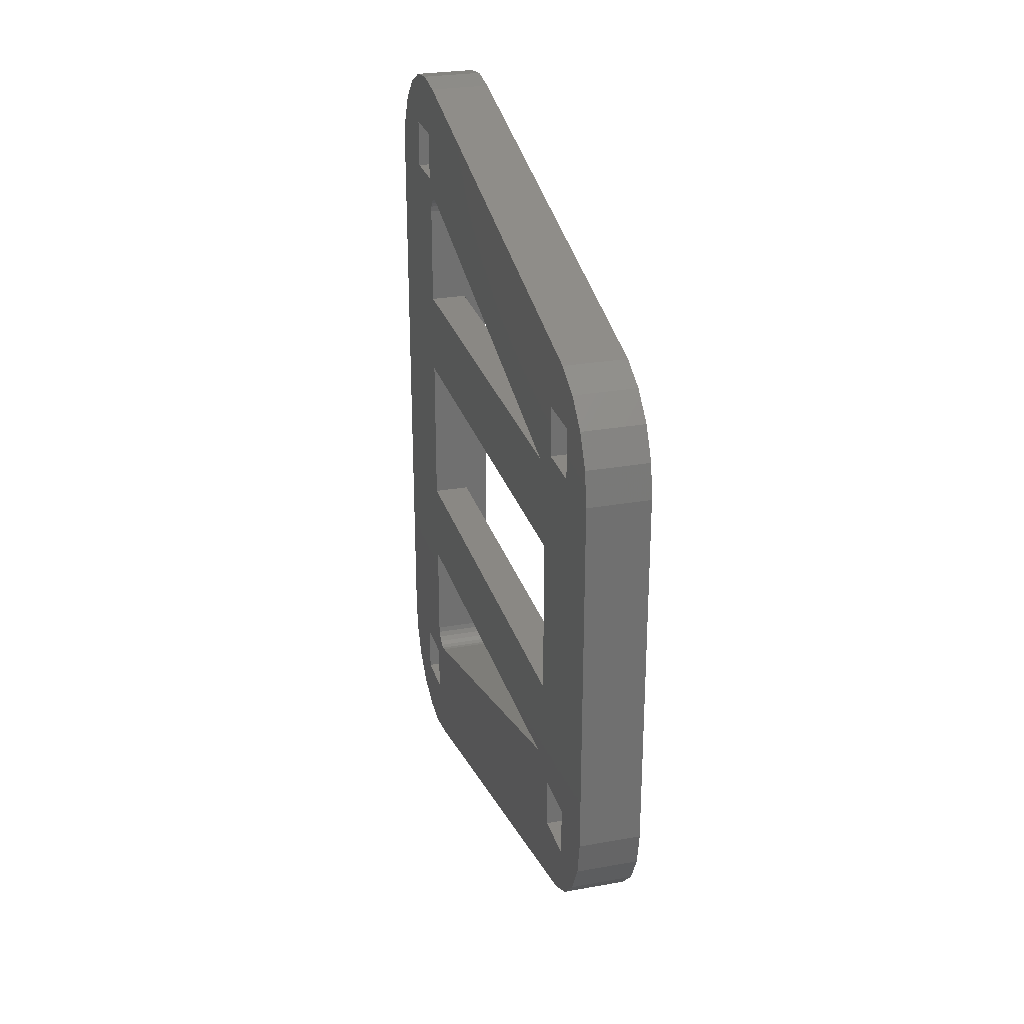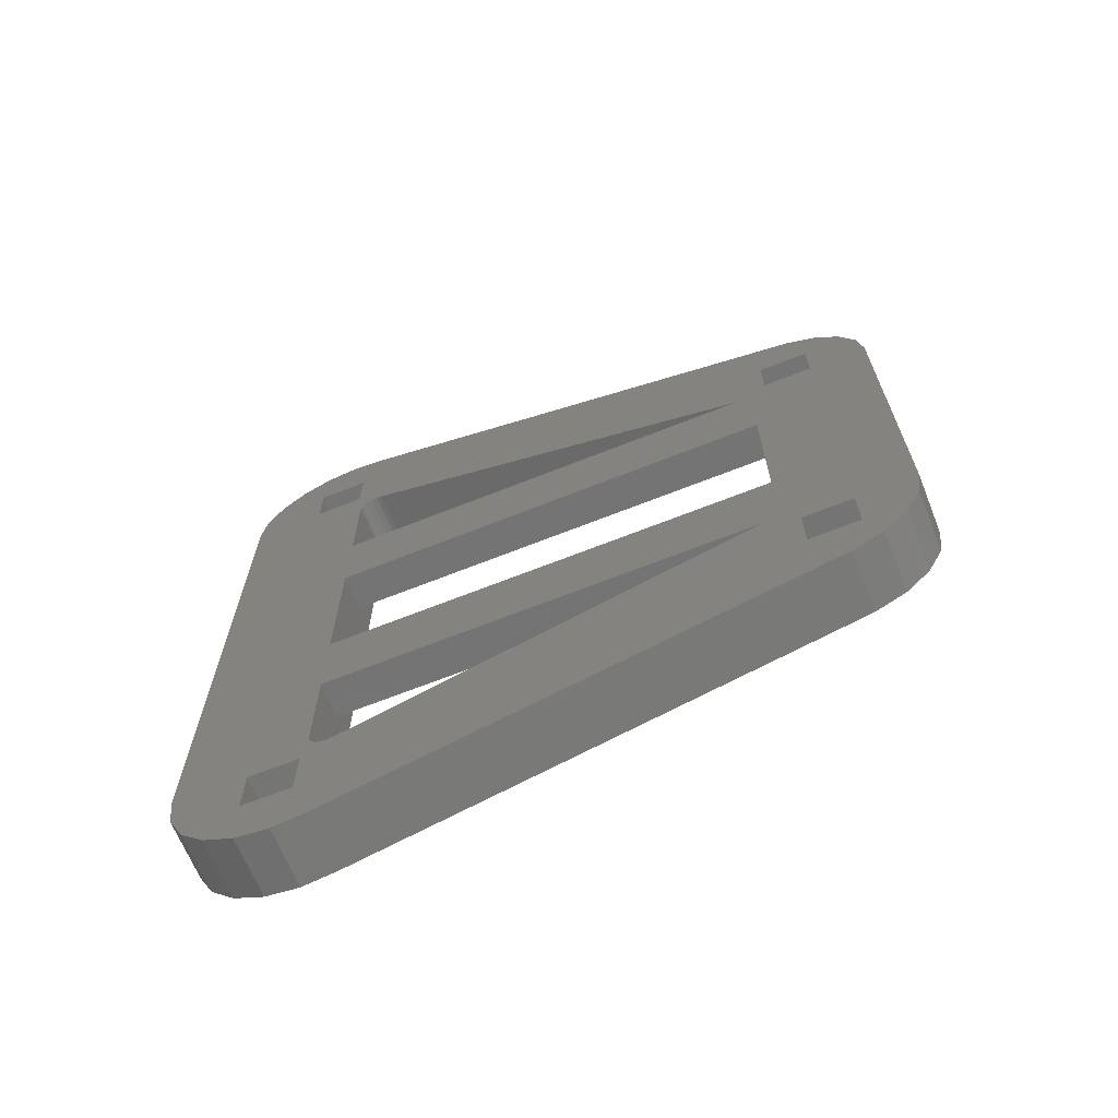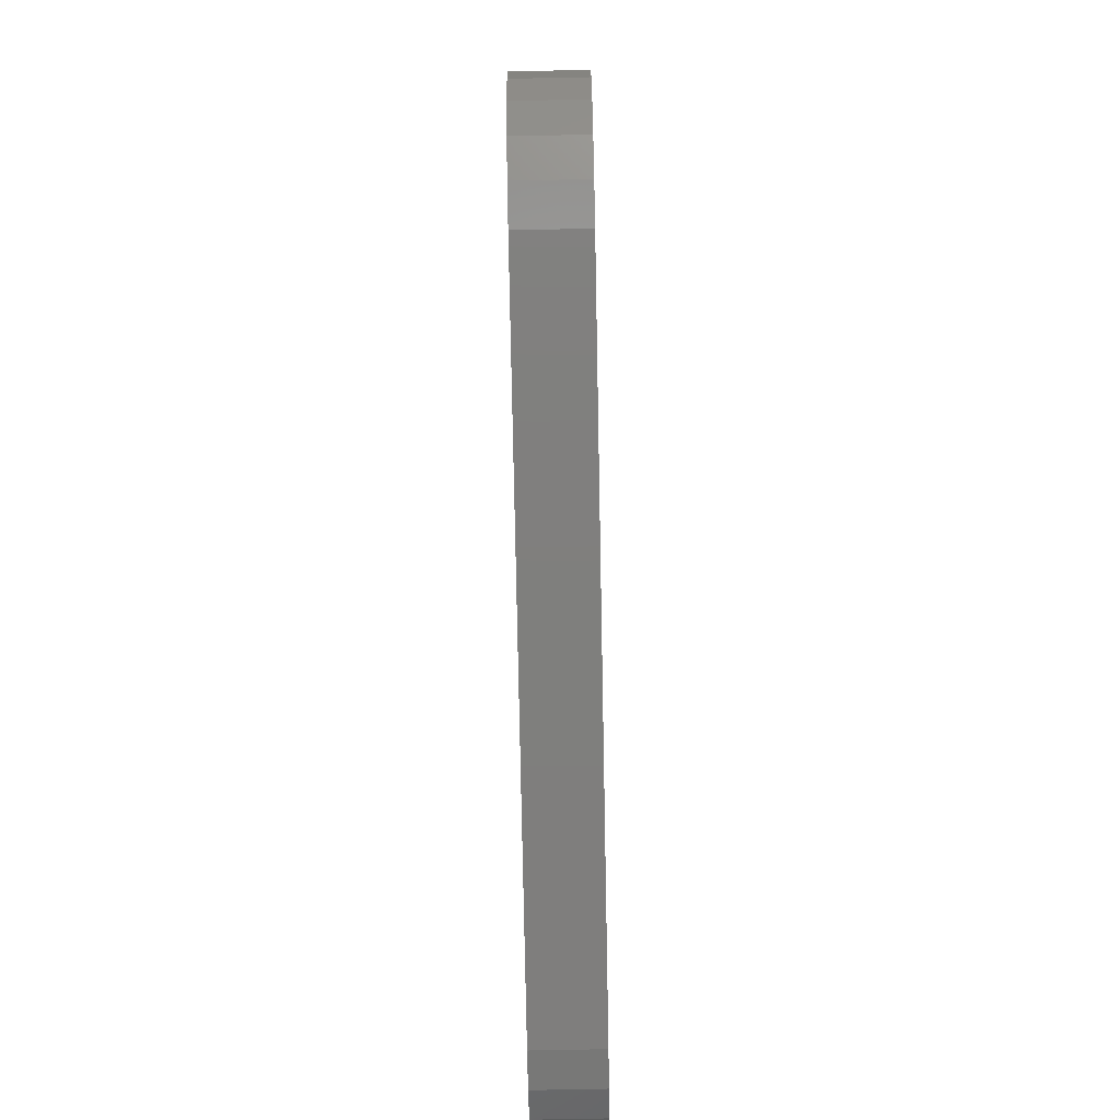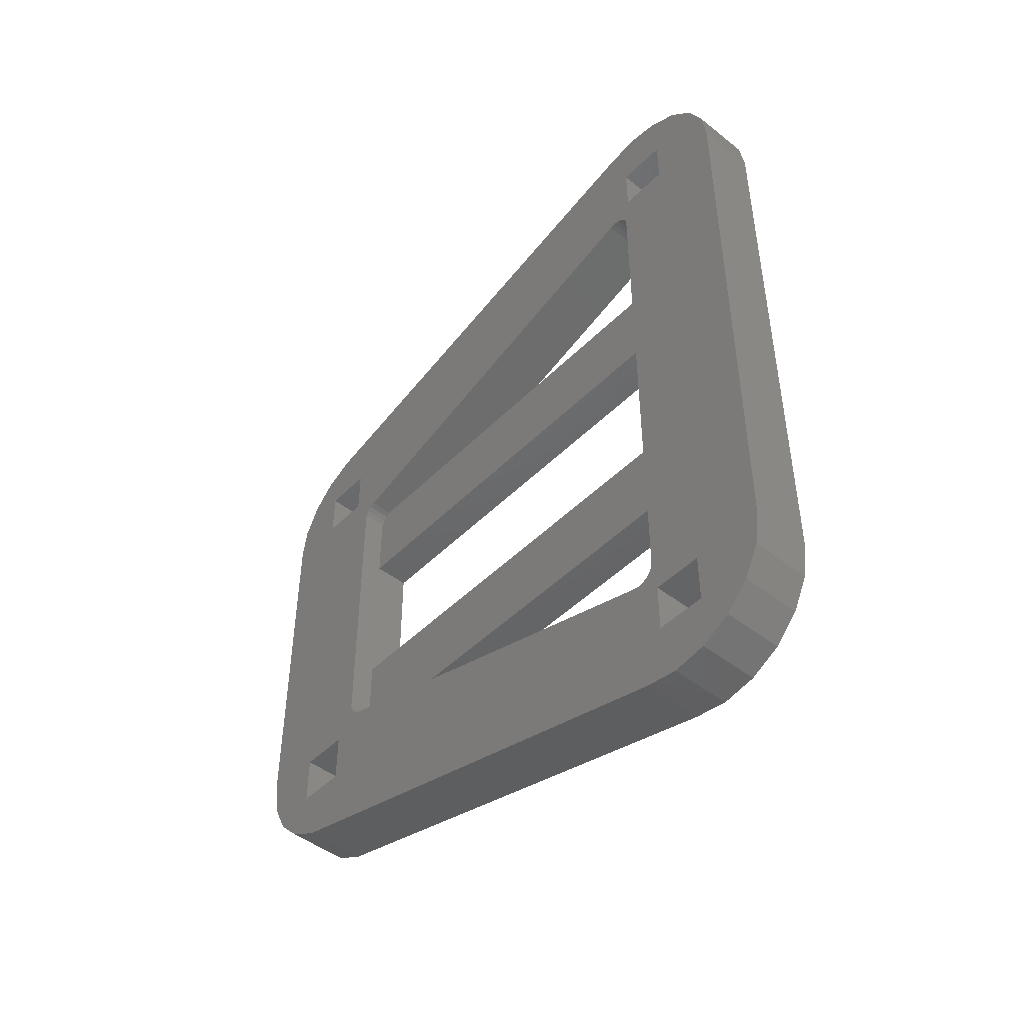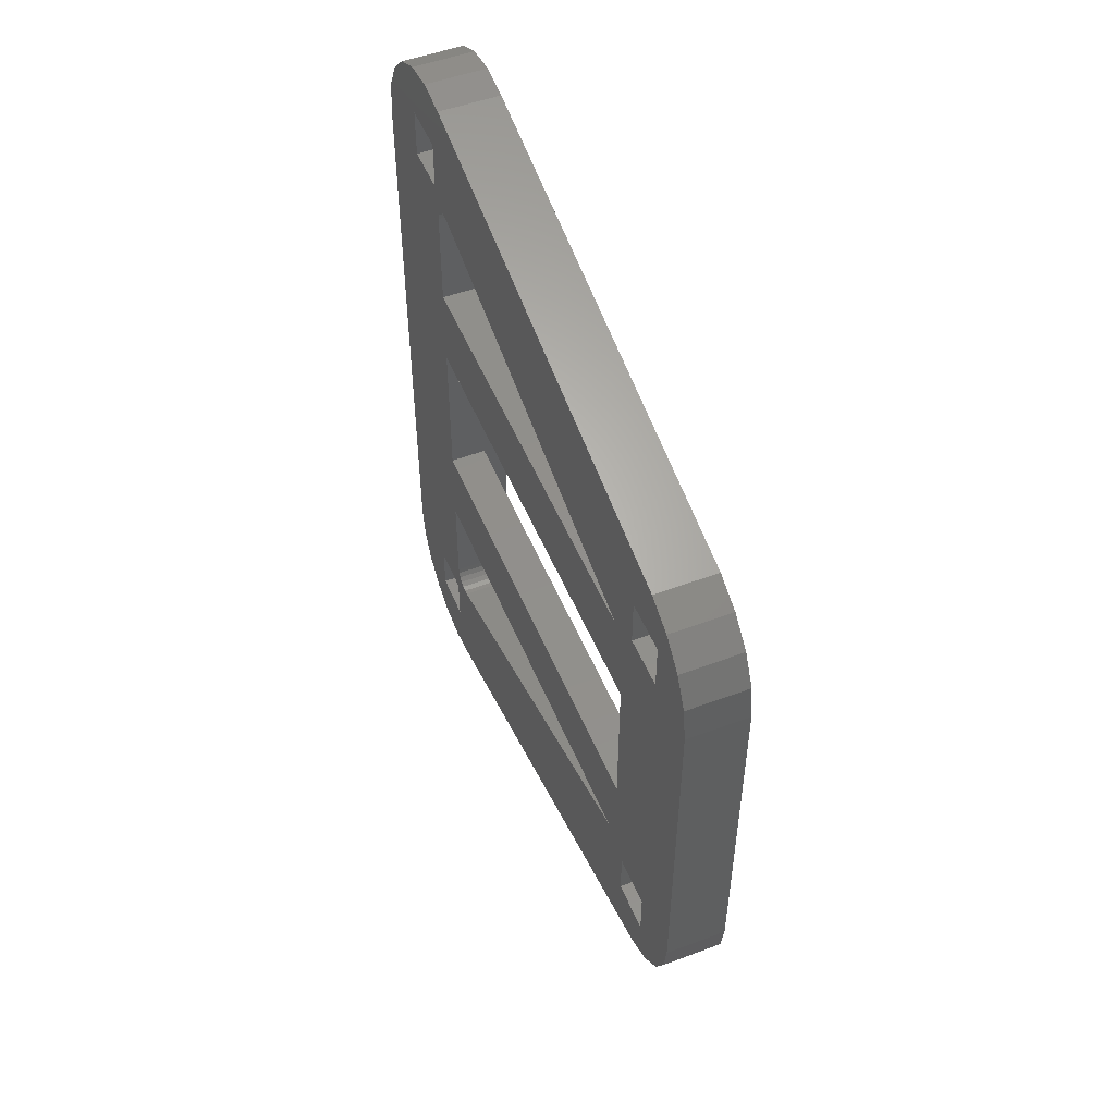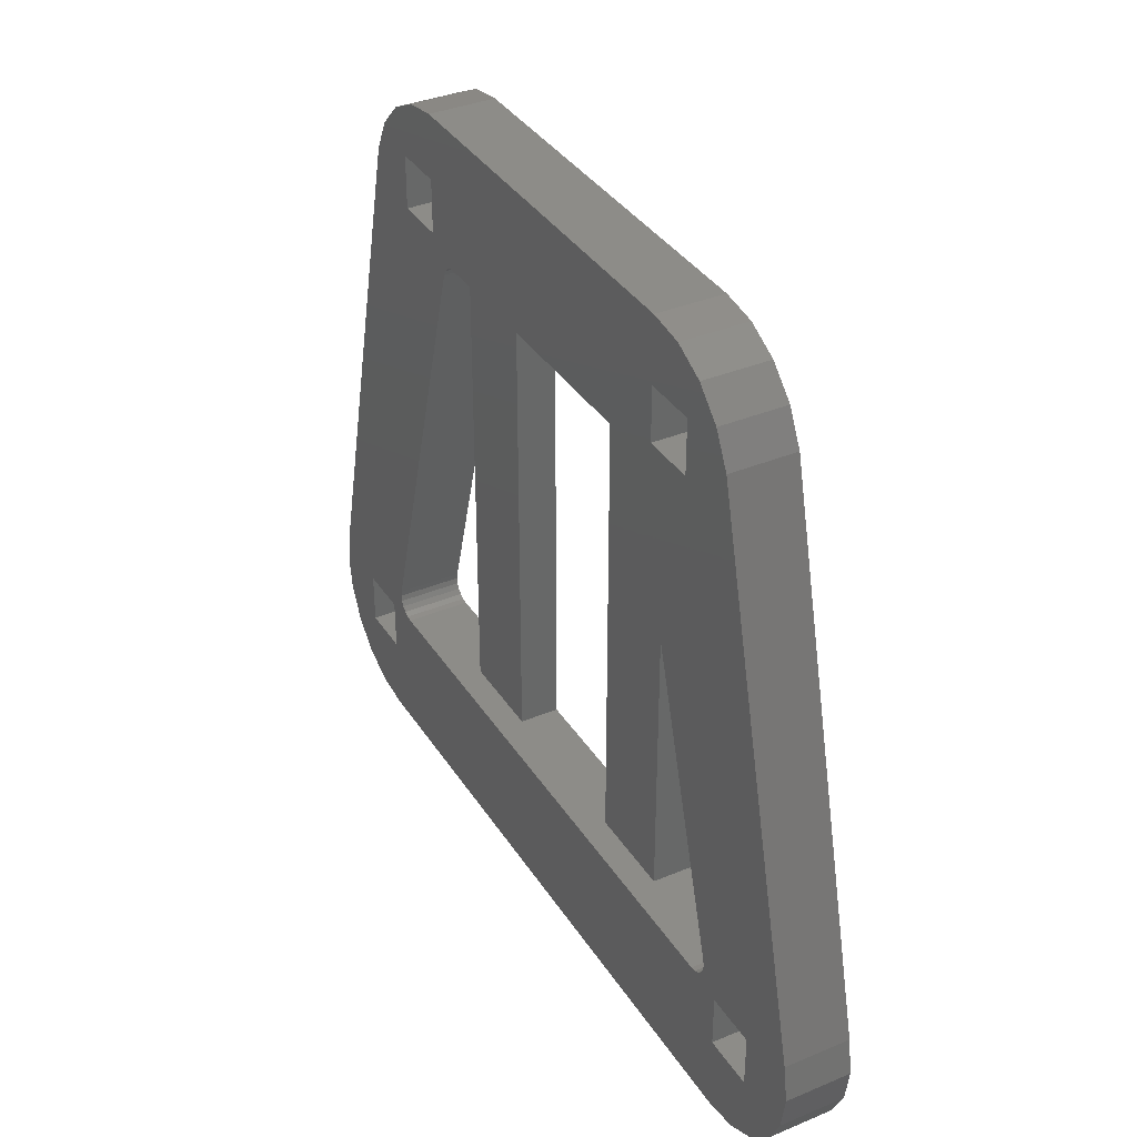
<metadata>
{"format":"stl","ext":"stl","renderer":"f3d","projection":"perspective","resolution":1024,"background":"white","views":[{"elev":27.2,"azim":-15.5,"up":"+Y"},{"elev":-66.7,"azim":-68.2,"up":"+Y"},{"elev":-79.0,"azim":1.1,"up":"+Z"},{"elev":-46.9,"azim":138.3,"up":"+Y"},{"elev":51.3,"azim":-22.1,"up":"+Y"},{"elev":36.3,"azim":151.4,"up":"+Z"}]}
</metadata>
<code>
# stl→obj: 152 verts, 328 faces
v -5 0 -9
v 0 25 -9
v 0 0 -9
v -5 25 -9
v -5 27.78 -8.56
v -5 29.1 -3
v -5 30.29 -7.281
v -5 25 -3
v -5 13.5 1.5
v -5 22.46 1.573
v -5 22 1.5
v -5 23.43 3.464
v -5 25 1.1
v -5 23.5 3
v -5 23.43 2.536
v -5 23.21 2.118
v -5 22.88 1.786
v -5 6.5 1.5
v -5 13.5 37.21
v -5 0 1.5
v -5 34 0
v -5 33.56 -2.781
v -5 32.28 -5.29
v -5 29.1 1.1
v -5 33.56 2.781
v -5 23.56 42.78
v -5 19.1 40
v -5 19.1 44.1
v -5 22.28 45.29
v -5 6.5 38.5
v -5 15 44.1
v -5 15 40
v -5 0 49
v -5 0 38.5
v -5 15 49
v -5 20.29 47.28
v -5 17.78 48.56
v 0 20.29 47.28
v 0 22.28 45.29
v 0 27.78 -8.56
v 0 30.29 -7.281
v 0 15 49
v 0 17.78 48.56
v 0 19.1 44.1
v 0 15 44.1
v 0 0 49
v 0 12 38.5
v 0 15 40
v 0 13.21 37.88
v 0 13.43 37.46
v 0 12.88 38.21
v 0 12.46 38.43
v 0 0 38.5
v 0 25 1.1
v 0 23.43 3.464
v 0 23.5 3
v 0 23.56 42.78
v 0 19.1 40
v 0 33.56 2.781
v 0 29.1 1.1
v 0 34 0
v 0 29.1 -3
v 0 33.56 -2.781
v 0 32.28 -5.29
v 0 22.46 1.573
v 0 25 -3
v 0 23.43 2.536
v 0 23.21 2.118
v 0 22.88 1.786
v 0 22 1.5
v 0 0 1.5
v -2 13.5 1.5
v -2 6.5 1.5
v -2 13.21 37.88
v -2 12.88 38.21
v -2 13.5 37.21
v -2 13.43 37.46
v -2 12.46 38.43
v -2 6.5 38.5
v -2 12 38.5
v -5 -25 -9
v 0 -25 -9
v -5 -27.78 -8.56
v -5 -25 -3
v -5 -29.1 -3
v -5 -32.28 -5.29
v -5 -30.29 -7.281
v -5 -13.5 37.21
v -5 -19.1 40
v -5 -15 40
v -5 -23.56 42.78
v -5 -19.1 44.1
v -5 -22.28 45.29
v -5 -20.29 47.28
v -5 -23.43 3.464
v -5 -33.56 2.781
v -5 -25 1.1
v -5 -23.5 3
v -5 -6.5 1.5
v -5 -13.5 1.5
v -5 -22 1.5
v -5 -22.46 1.573
v -5 -22.88 1.786
v -5 -23.21 2.118
v -5 -23.43 2.536
v -5 -29.1 1.1
v -5 -33.56 -2.781
v -5 -34 0
v -5 -6.5 38.5
v -5 -15 44.1
v -5 -15 49
v -5 -17.78 48.56
v 0 -22.28 45.29
v 0 -20.29 47.28
v 0 -27.78 -8.56
v 0 -30.29 -7.281
v 0 -17.78 48.56
v 0 -15 49
v 0 -22 1.5
v 0 -25 -3
v 0 -22.46 1.573
v 0 -29.1 1.1
v 0 -23.43 3.464
v 0 -33.56 2.781
v 0 -25 1.1
v 0 -23.43 2.536
v 0 -23.5 3
v 0 -23.21 2.118
v 0 -22.88 1.786
v 0 -29.1 -3
v 0 -34 0
v 0 -32.28 -5.29
v 0 -33.56 -2.781
v 0 -15 44.1
v 0 -19.1 44.1
v 0 -12 38.5
v 0 -15 40
v 0 -12.46 38.43
v 0 -12.88 38.21
v 0 -13.21 37.88
v 0 -13.43 37.46
v 0 -19.1 40
v 0 -23.56 42.78
v -2 -13.5 1.5
v -2 -6.5 1.5
v -2 -12.88 38.21
v -2 -13.21 37.88
v -2 -13.5 37.21
v -2 -13.43 37.46
v -2 -12.46 38.43
v -2 -6.5 38.5
v -2 -12 38.5
f 1 2 3
f 2 1 4
f 5 6 7
f 8 5 4
f 5 8 6
f 9 8 4
f 10 8 11
f 12 13 14
f 13 15 14
f 13 16 15
f 13 17 16
f 13 10 17
f 8 10 13
f 8 9 11
f 9 18 19
f 1 9 4
f 9 1 18
f 18 1 20
f 6 21 22
f 6 22 23
f 6 23 7
f 21 6 24
f 21 24 25
f 13 25 24
f 25 13 26
f 13 12 26
f 27 26 12
f 28 26 27
f 26 28 29
f 19 27 12
f 30 31 32
f 27 19 32
f 30 32 19
f 30 19 18
f 33 31 30
f 33 30 34
f 31 33 35
f 29 28 36
f 28 37 36
f 31 37 28
f 37 31 35
f 29 38 39
f 38 29 36
f 4 40 2
f 40 4 5
f 5 41 40
f 41 5 7
f 37 42 43
f 42 37 35
f 43 44 38
f 45 43 42
f 43 45 44
f 46 45 42
f 45 47 48
f 48 49 50
f 48 51 49
f 48 52 51
f 48 47 52
f 45 46 47
f 47 46 53
f 54 55 56
f 44 57 39
f 44 39 38
f 57 44 58
f 59 58 55
f 50 58 48
f 58 50 55
f 60 61 59
f 62 61 60
f 63 62 64
f 61 62 63
f 55 60 59
f 65 66 54
f 58 59 57
f 55 54 60
f 67 54 56
f 68 54 67
f 69 54 68
f 65 54 69
f 66 65 70
f 66 70 2
f 3 70 71
f 70 3 2
f 64 62 41
f 62 40 41
f 66 40 62
f 40 66 2
f 36 43 38
f 43 36 37
f 41 23 64
f 23 41 7
f 64 22 63
f 22 64 23
f 59 26 57
f 26 59 25
f 61 25 59
f 25 61 21
f 63 21 61
f 21 63 22
f 57 29 39
f 29 57 26
f 35 46 42
f 46 35 33
f 70 72 71
f 11 72 70
f 72 11 9
f 73 71 72
f 20 73 18
f 73 20 71
f 74 51 75
f 51 74 49
f 19 12 76
f 76 50 77
f 55 76 12
f 76 55 50
f 10 70 65
f 70 10 11
f 14 55 12
f 55 14 56
f 78 51 52
f 51 78 75
f 53 79 47
f 34 79 53
f 79 34 30
f 47 79 80
f 17 68 16
f 68 17 69
f 15 56 14
f 56 15 67
f 77 49 74
f 49 77 50
f 17 65 69
f 65 17 10
f 16 67 15
f 67 16 68
f 80 52 47
f 52 80 78
f 81 3 82
f 3 81 1
f 83 84 81
f 83 85 84
f 86 85 87
f 87 85 83
f 88 89 90
f 91 92 89
f 92 93 94
f 95 89 88
f 96 89 95
f 97 95 98
f 92 91 93
f 1 99 20
f 88 99 100
f 1 100 99
f 81 100 1
f 84 100 81
f 100 84 101
f 101 84 102
f 97 102 84
f 102 97 103
f 103 97 104
f 104 97 105
f 105 97 98
f 95 97 106
f 95 106 96
f 107 85 86
f 108 85 107
f 85 108 106
f 89 96 91
f 106 108 96
f 109 33 34
f 99 88 109
f 90 109 88
f 109 90 110
f 109 110 33
f 110 111 33
f 110 112 111
f 92 112 110
f 112 92 94
f 94 113 114
f 113 94 93
f 83 82 115
f 82 83 81
f 87 115 116
f 115 87 83
f 111 117 118
f 117 111 112
f 119 3 71
f 120 119 121
f 122 123 124
f 125 126 127
f 125 128 126
f 125 129 128
f 125 121 129
f 120 121 125
f 119 120 82
f 119 82 3
f 120 115 82
f 130 115 120
f 115 130 116
f 125 123 122
f 131 130 122
f 123 125 127
f 131 122 124
f 130 132 116
f 130 133 132
f 130 131 133
f 117 134 118
f 117 135 134
f 113 135 114
f 114 135 117
f 46 136 53
f 134 136 46
f 137 136 134
f 134 46 118
f 136 137 138
f 138 137 139
f 139 137 140
f 140 137 141
f 142 141 137
f 143 135 113
f 142 123 141
f 135 143 142
f 124 142 143
f 142 124 123
f 112 114 117
f 114 112 94
f 87 132 86
f 132 87 116
f 86 133 107
f 133 86 132
f 96 143 91
f 143 96 124
f 108 124 96
f 124 108 131
f 107 131 108
f 131 107 133
f 91 113 93
f 113 91 143
f 33 118 46
f 118 33 111
f 144 71 145
f 20 145 71
f 145 20 99
f 71 144 119
f 101 144 100
f 144 101 119
f 140 146 139
f 146 140 147
f 141 148 149
f 123 148 141
f 95 148 123
f 148 95 88
f 101 121 119
f 121 101 102
f 127 95 123
f 95 127 98
f 146 138 139
f 138 146 150
f 151 136 152
f 136 151 53
f 34 151 109
f 151 34 53
f 129 104 128
f 104 129 103
f 126 98 127
f 98 126 105
f 141 147 140
f 147 141 149
f 102 129 121
f 129 102 103
f 128 105 126
f 105 128 104
f 150 136 138
f 136 150 152
f 31 44 45
f 44 31 28
f 27 44 28
f 44 27 58
f 27 48 58
f 48 27 32
f 48 31 45
f 31 48 32
f 92 134 135
f 134 92 110
f 90 142 137
f 142 90 89
f 142 92 135
f 92 142 89
f 90 134 110
f 134 90 137
f 13 60 54
f 60 13 24
f 6 60 24
f 60 6 62
f 6 66 62
f 66 6 8
f 66 13 54
f 13 66 8
f 106 125 122
f 125 106 97
f 84 125 97
f 125 84 120
f 84 130 120
f 130 84 85
f 130 106 122
f 106 130 85
f 148 151 152
f 149 152 150
f 149 150 146
f 149 146 147
f 152 149 148
f 151 148 145
f 145 148 144
f 100 148 88
f 148 100 144
f 145 109 151
f 109 145 99
f 80 76 77
f 80 77 74
f 80 74 75
f 80 75 78
f 76 80 79
f 76 79 73
f 76 73 72
f 18 79 30
f 79 18 73
f 72 19 76
f 19 72 9

</code>
